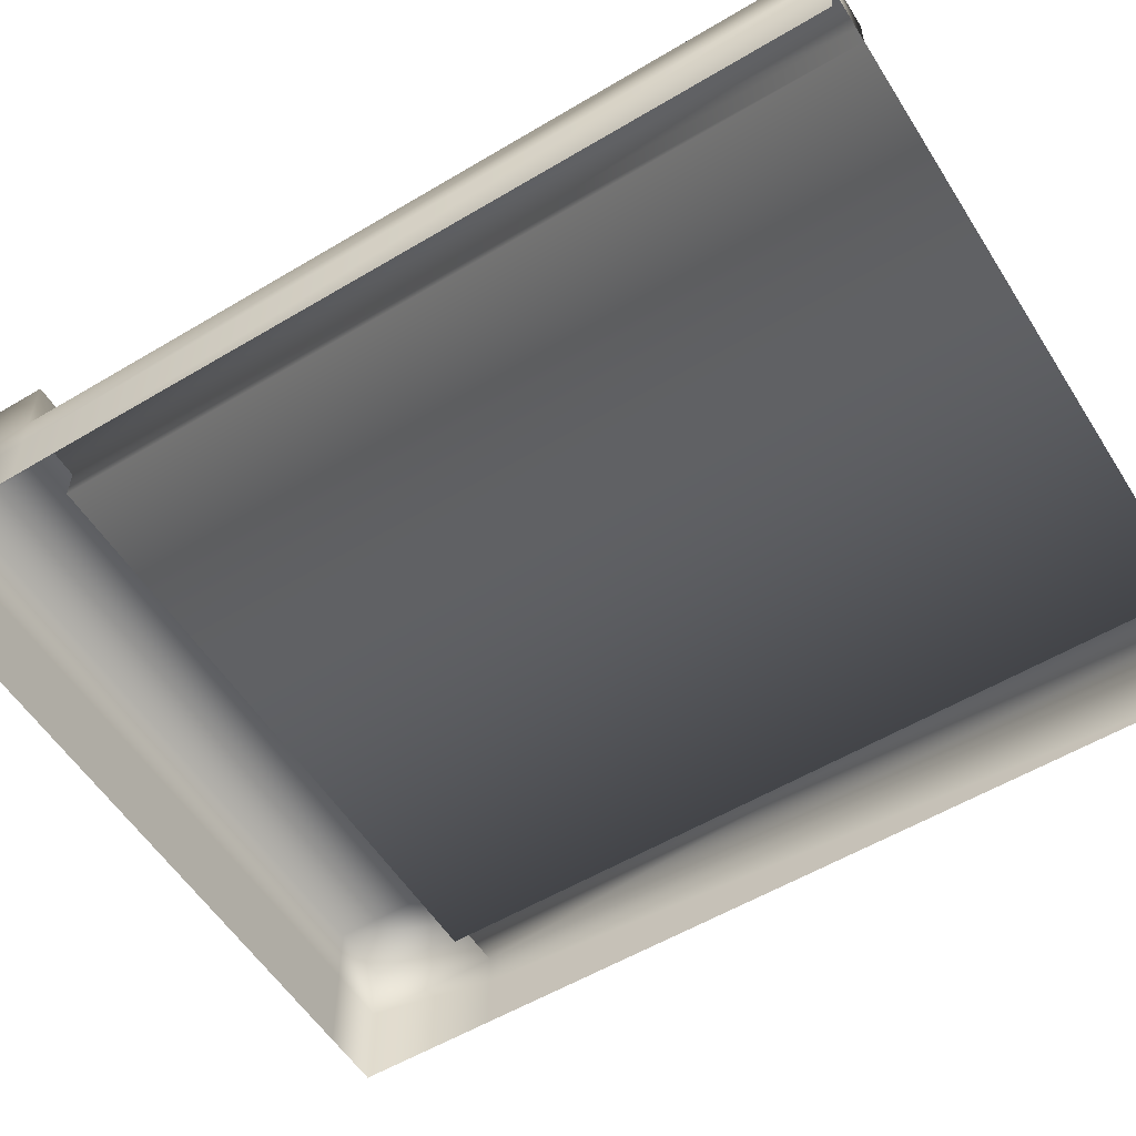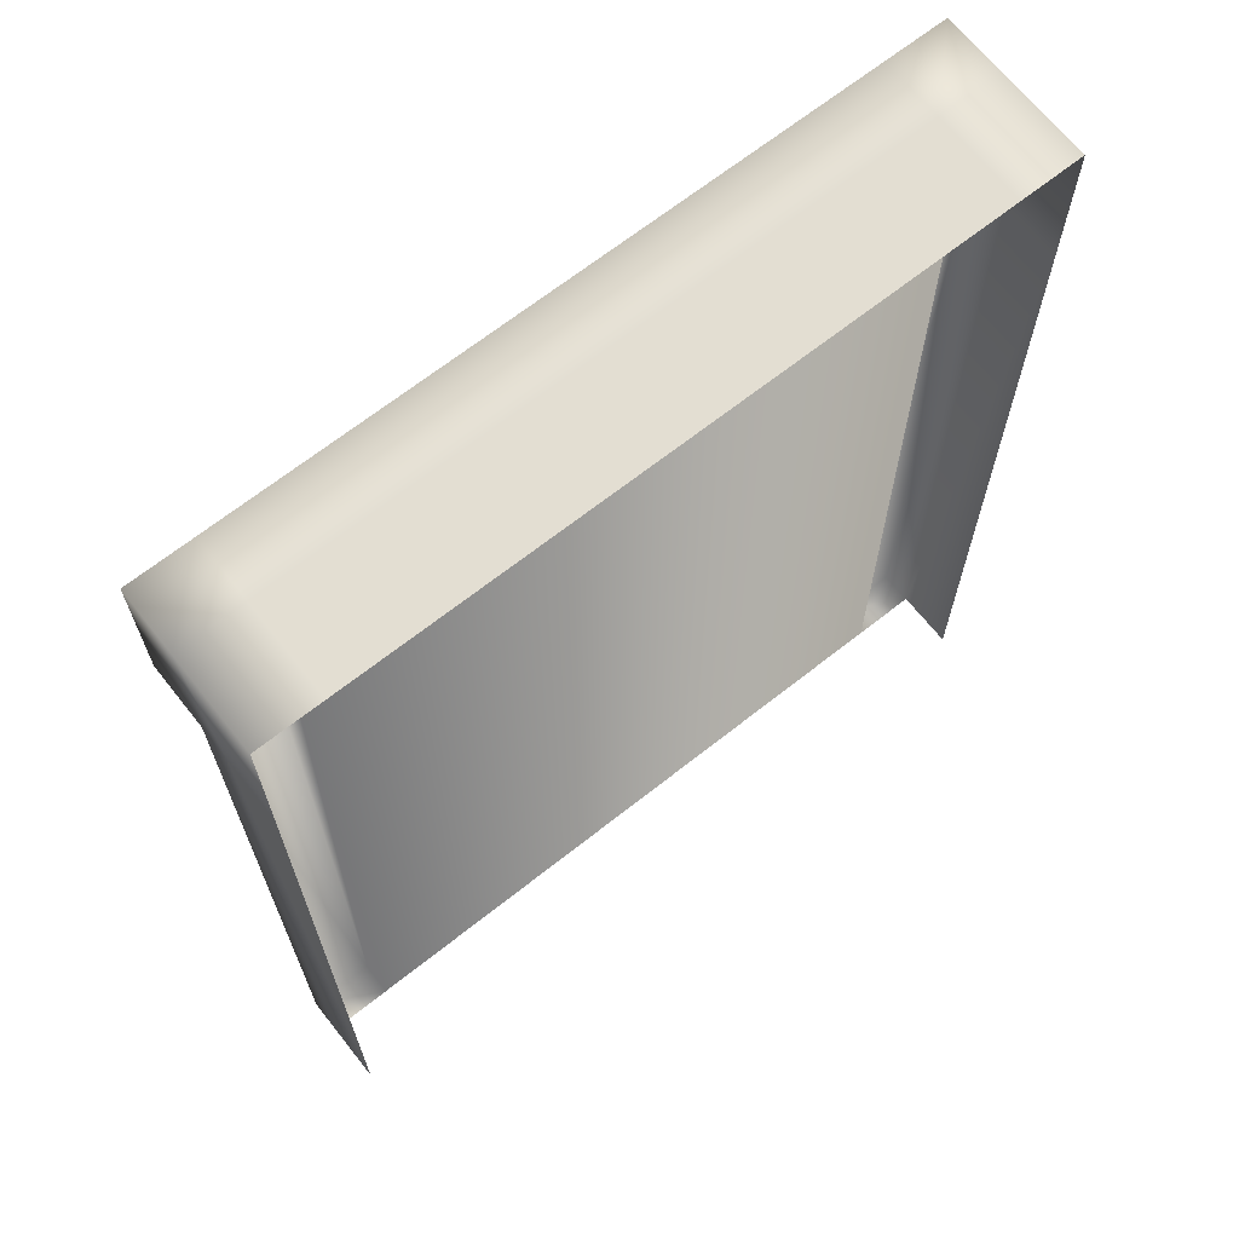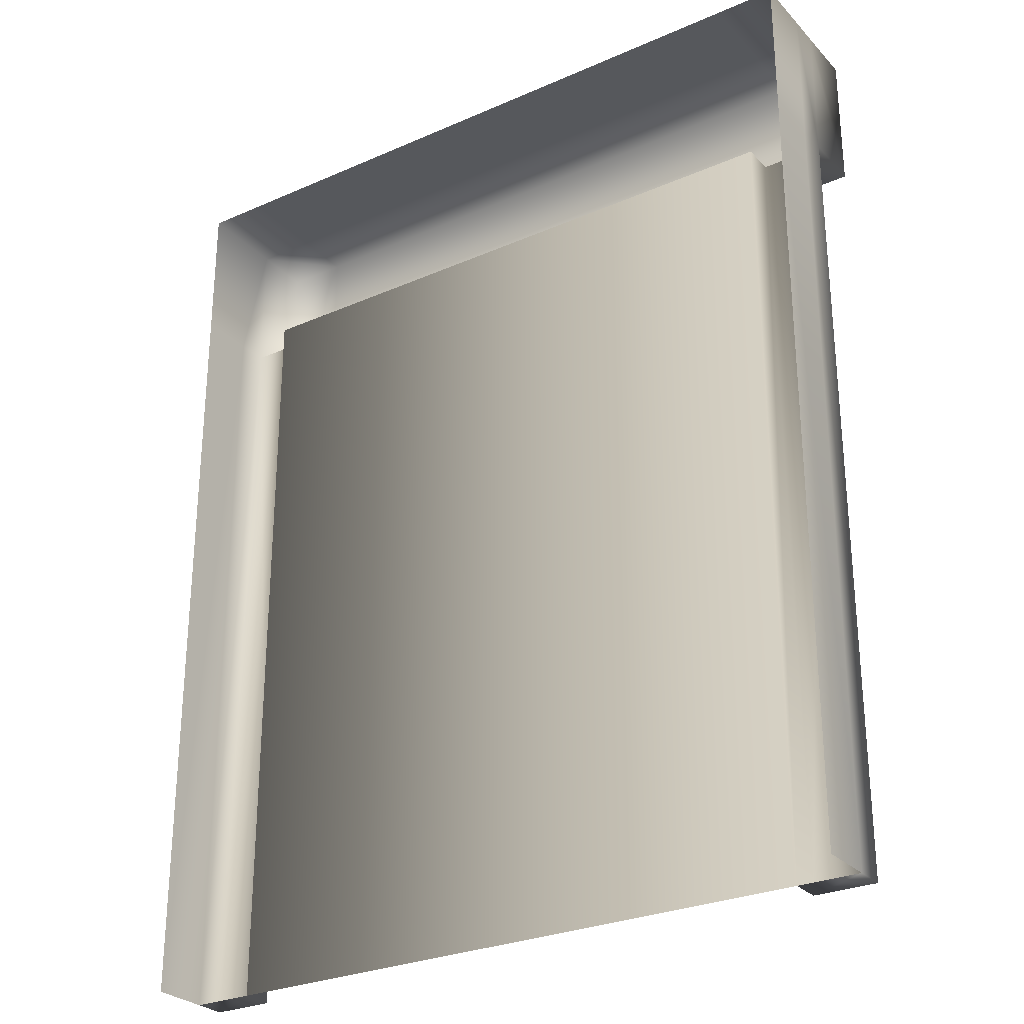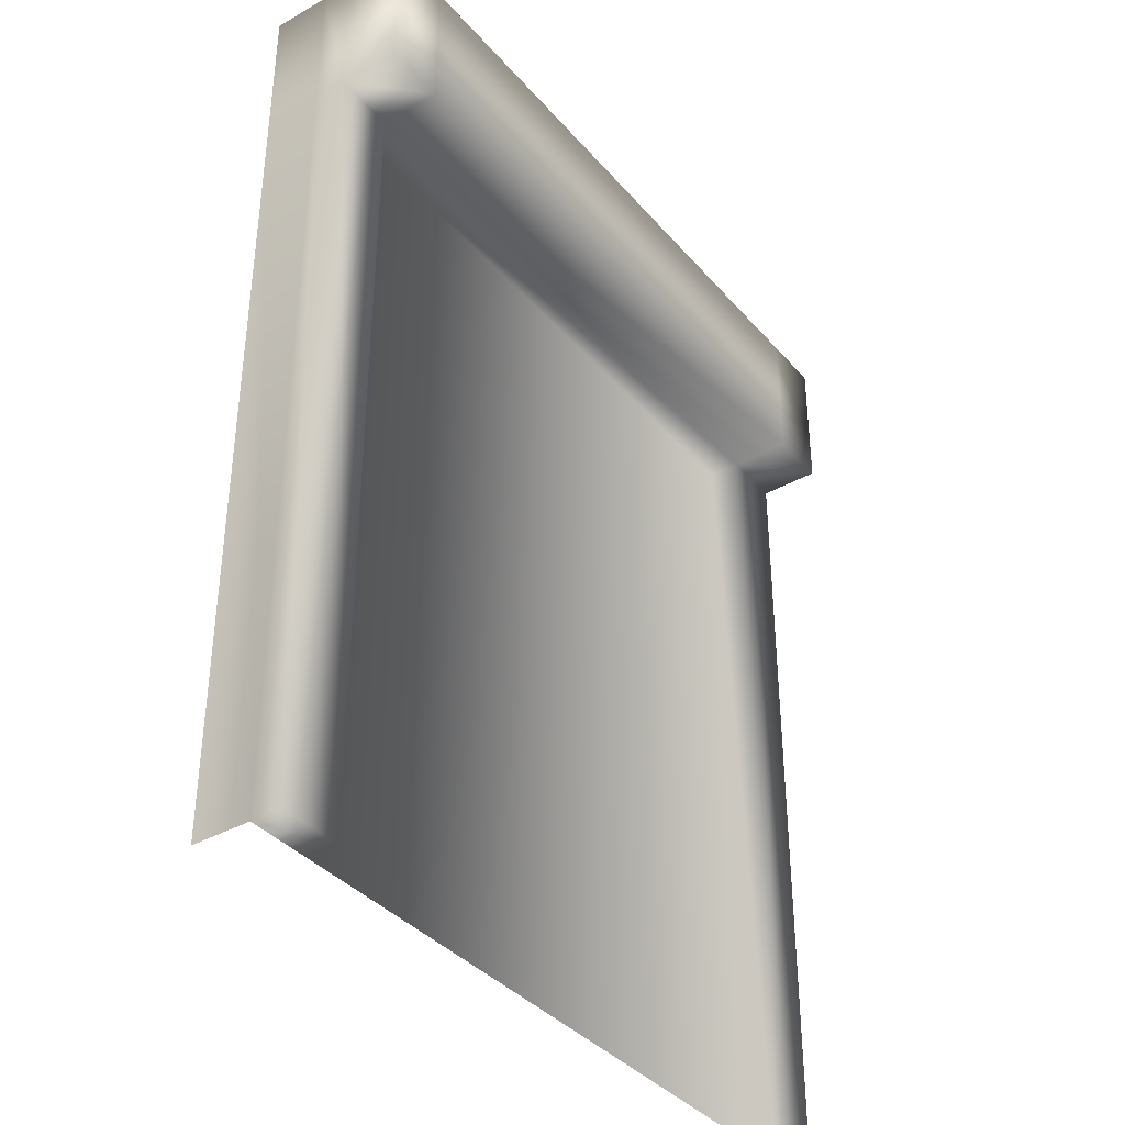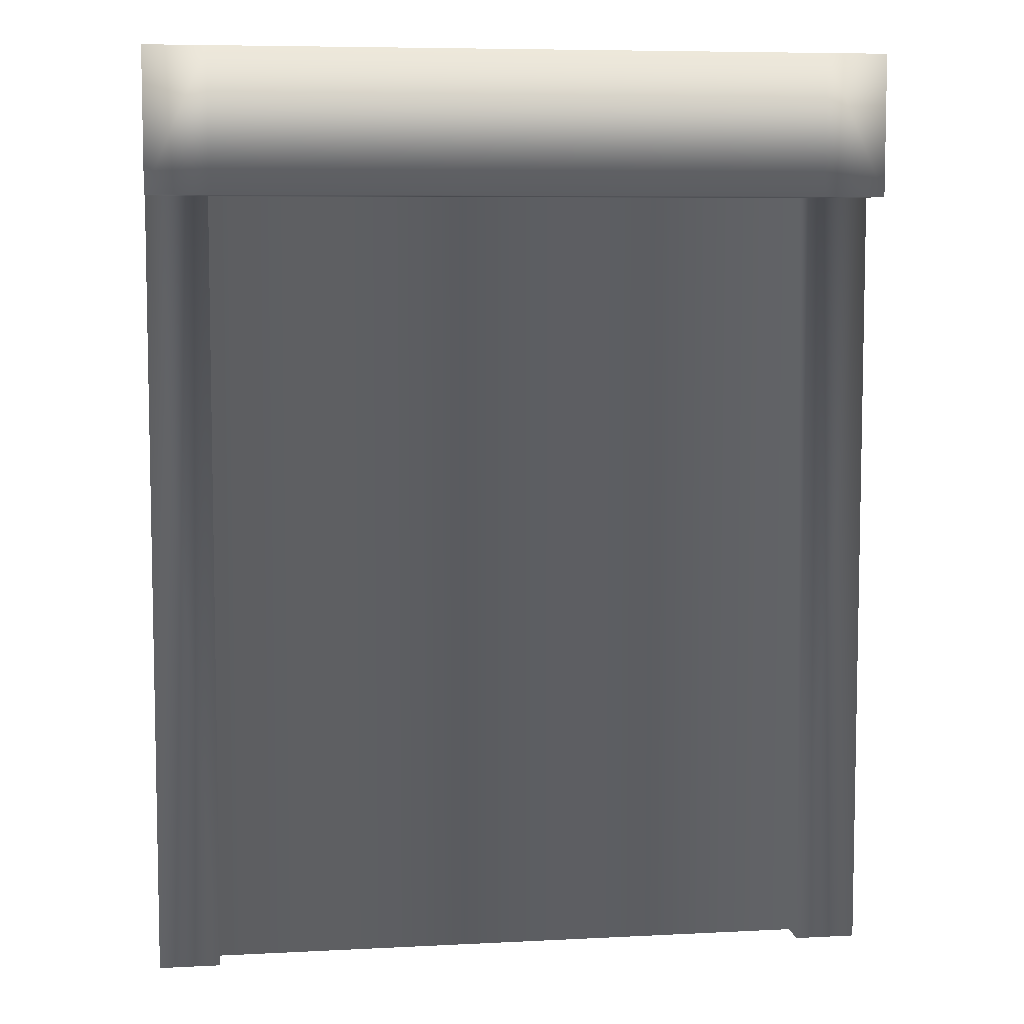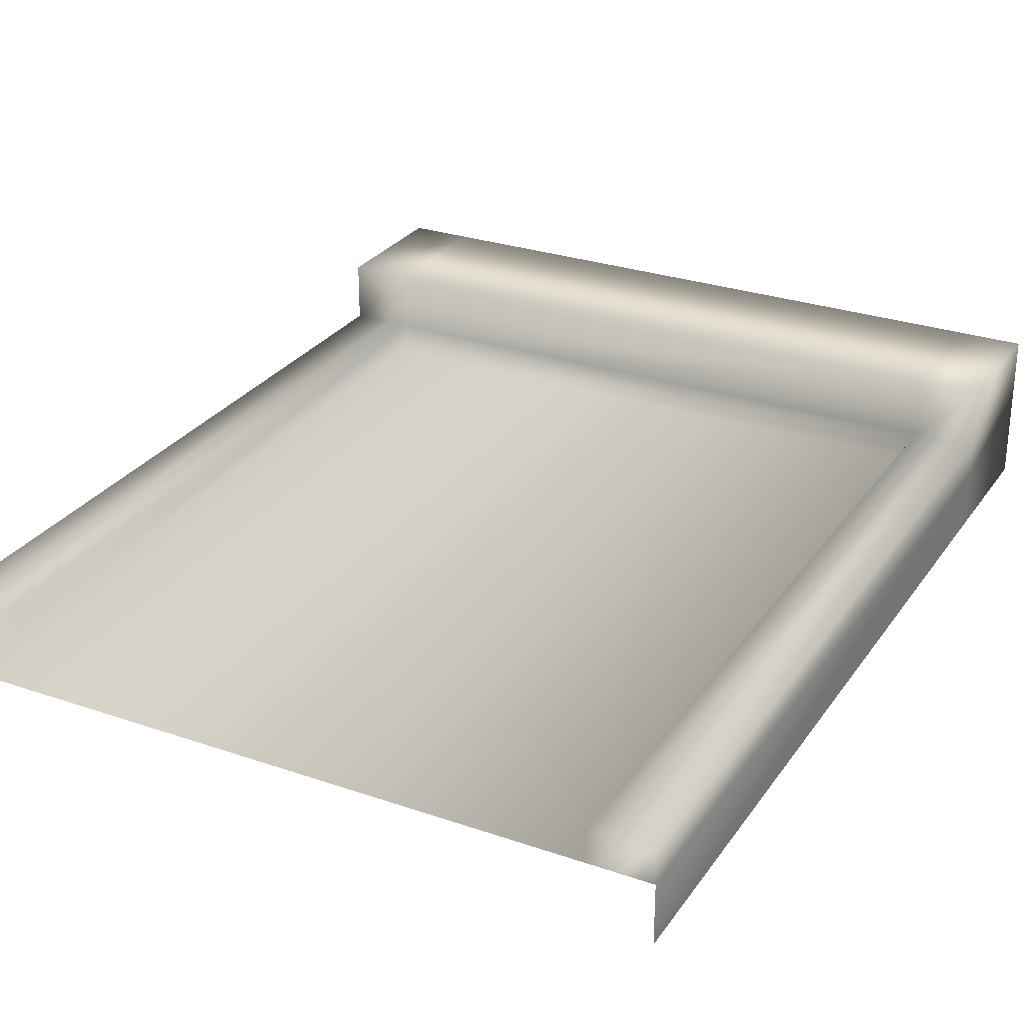
<metadata>
{"format":"obj","ext":"obj","renderer":"f3d","projection":"perspective","resolution":1024,"background":"white","views":[{"elev":-56.1,"azim":-58.0,"up":"+Z"},{"elev":67.5,"azim":141.6,"up":"+Y"},{"elev":-28.1,"azim":-146.4,"up":"+Y"},{"elev":-37.8,"azim":-54.3,"up":"+Y"},{"elev":6.9,"azim":-8.5,"up":"+Y"},{"elev":28.1,"azim":27.6,"up":"+Z"}]}
</metadata>
<code>
v  -67.96 -4.258 -493.6
v  65.21 -4.258 -493.6
v  65.21 166.6 -493.6
v  -67.96 166.6 -493.6
v  65.21 -4.258 -486.7
v  78.63 -4.258 -486.7
v  78.63 166.6 -486.7
v  65.21 166.6 -486.7
v  -67.96 197.4 -473.6
v  -81.37 197.4 -473.6
v  -81.37 166.6 -473.6
v  -67.96 166.6 -473.6
v  65.21 166.6 -473.6
v  65.21 197.4 -473.6
v  78.63 166.6 -473.6
v  78.63 197.4 -473.6
v  -81.37 166.6 -486.7
v  -81.37 -4.258 -486.7
v  -67.96 -4.258 -486.7
v  -67.96 166.6 -486.7
v  -81.37 166.6 -493.6
v  -81.37 197.4 -493.6
v  -81.37 197.4 -506.2
v  -81.37 166.6 -506.2
v  65.21 197.4 -493.6
v  78.63 197.4 -493.6
v  78.63 197.4 -506.2
v  65.21 197.4 -506.2
v  78.63 166.6 -493.6
v  78.63 -4.258 -493.6
v  78.63 -4.258 -506.2
v  78.63 166.6 -506.2
v  -67.96 197.4 -493.6
v  -67.96 197.4 -506.2
v  -81.37 -4.258 -493.6
v  -81.37 -4.258 -506.2
v  -81.37 197.4 -486.7
v  78.63 197.4 -486.7
v  65.21 197.4 -486.7
v  -67.96 197.4 -486.7
o Shutter
g Shutter
f 1 2 3 4
f 5 6 7 8
f 9 10 11 12
f 13 14 9 12
f 15 16 14 13
f 17 18 19 20
f 21 22 23 24
f 25 26 27 28
f 29 30 31 32
f 33 25 28 34
f 22 33 34 23
f 26 29 32 27
f 35 21 24 36
f 22 21 17 37
f 21 35 18 17
f 35 1 19 18
f 1 4 20 19
f 4 3 8 20
f 3 2 5 8
f 2 30 6 5
f 30 29 7 6
f 29 26 38 7
f 26 25 39 38
f 25 33 40 39
f 33 22 37 40
f 8 7 15 13
f 7 38 16 15
f 38 39 14 16
f 39 40 9 14
f 40 37 10 9
f 37 17 11 10
f 17 20 12 11
f 20 8 13 12

</code>
